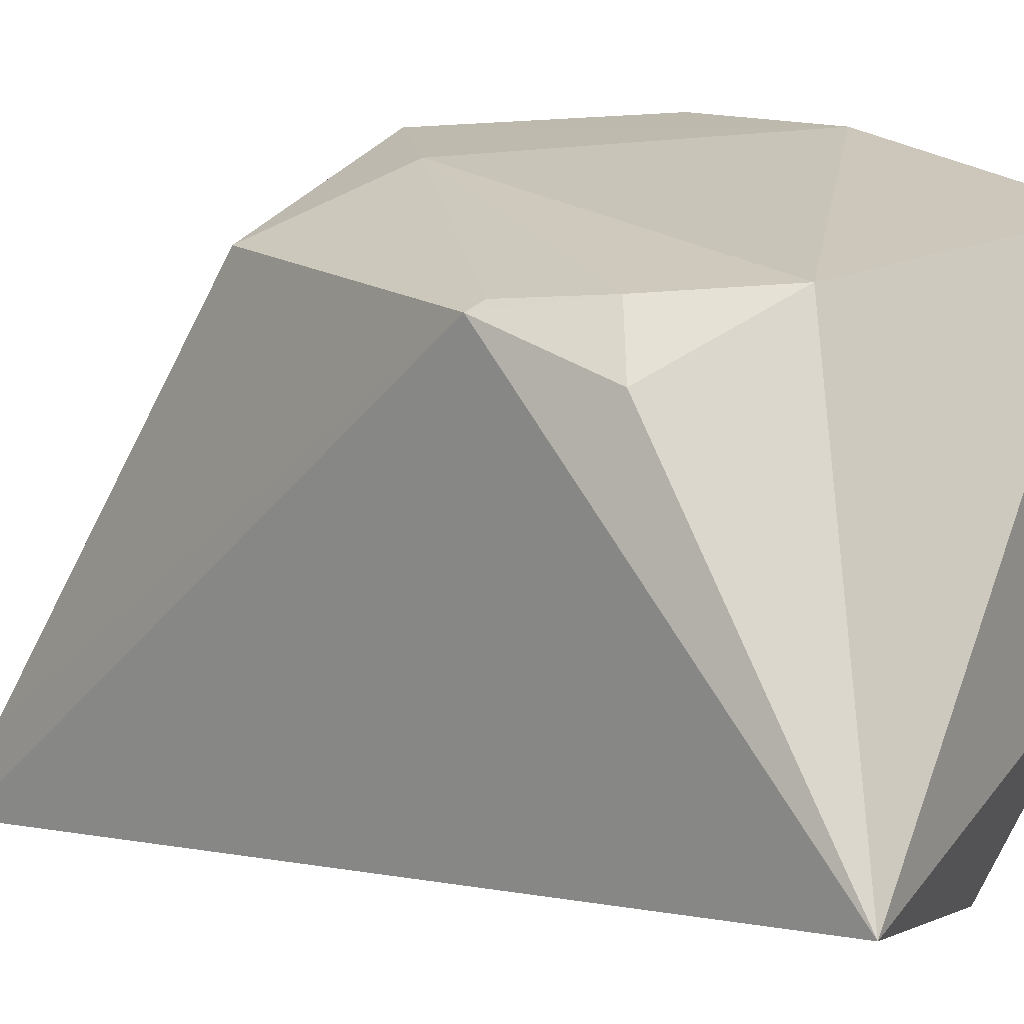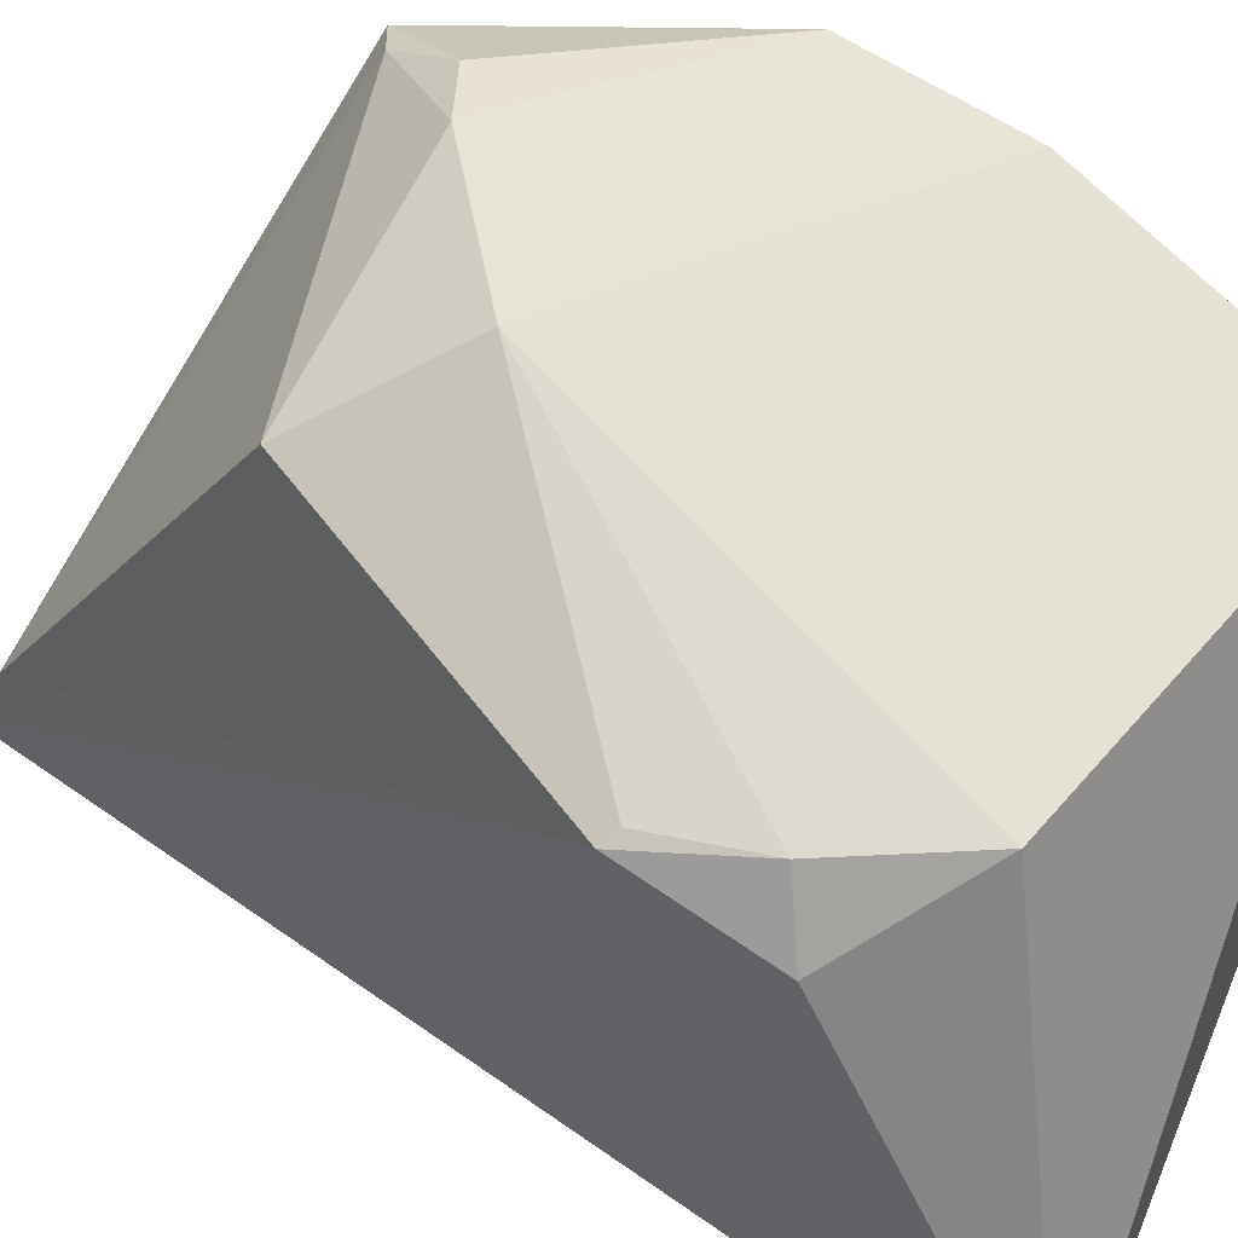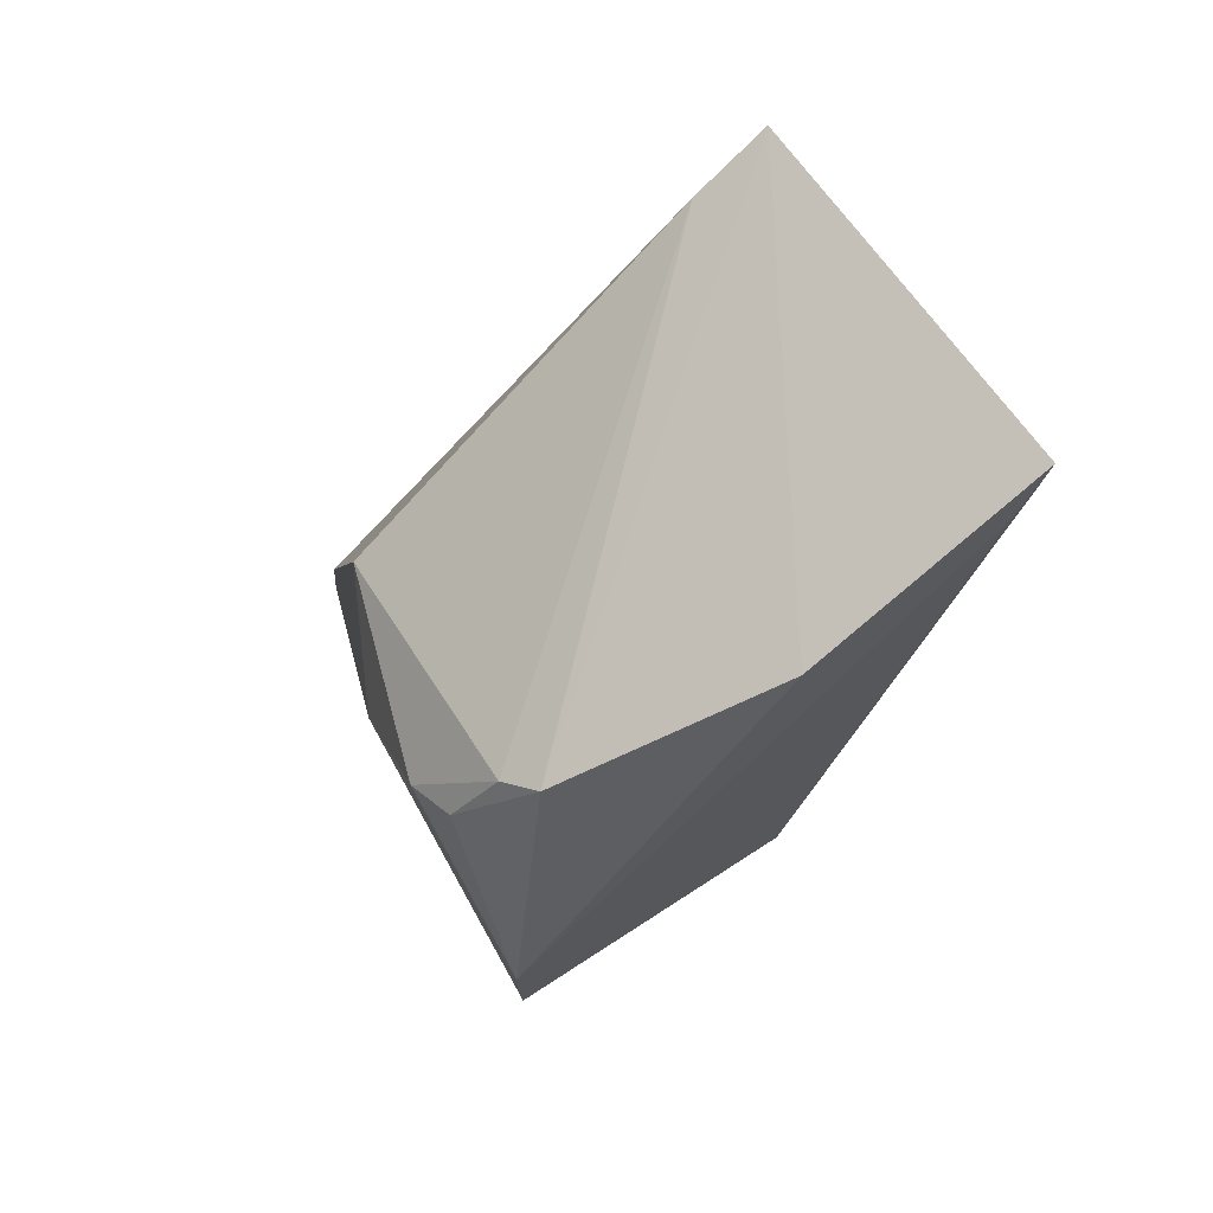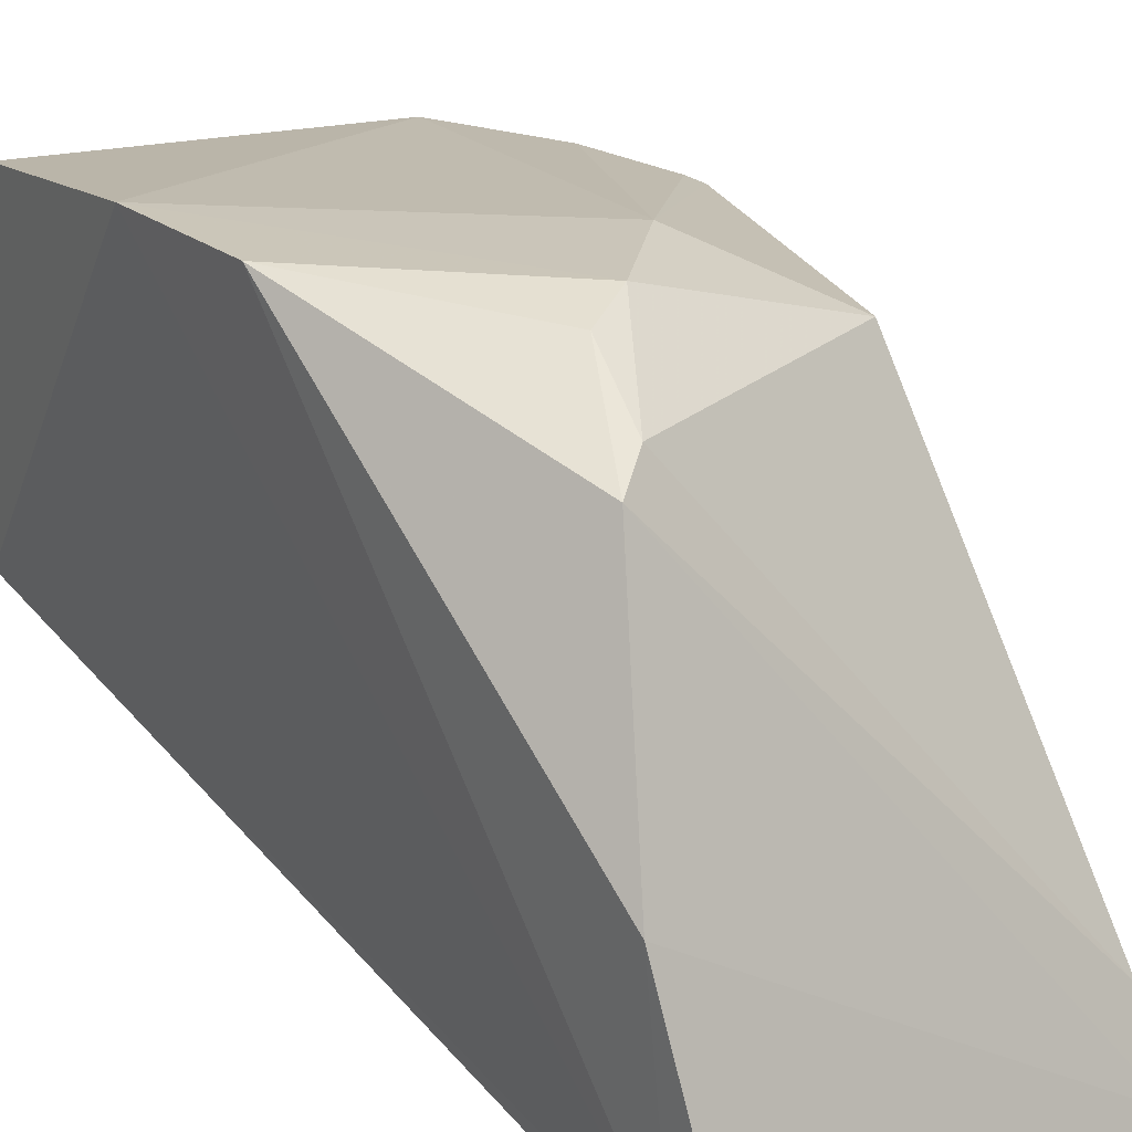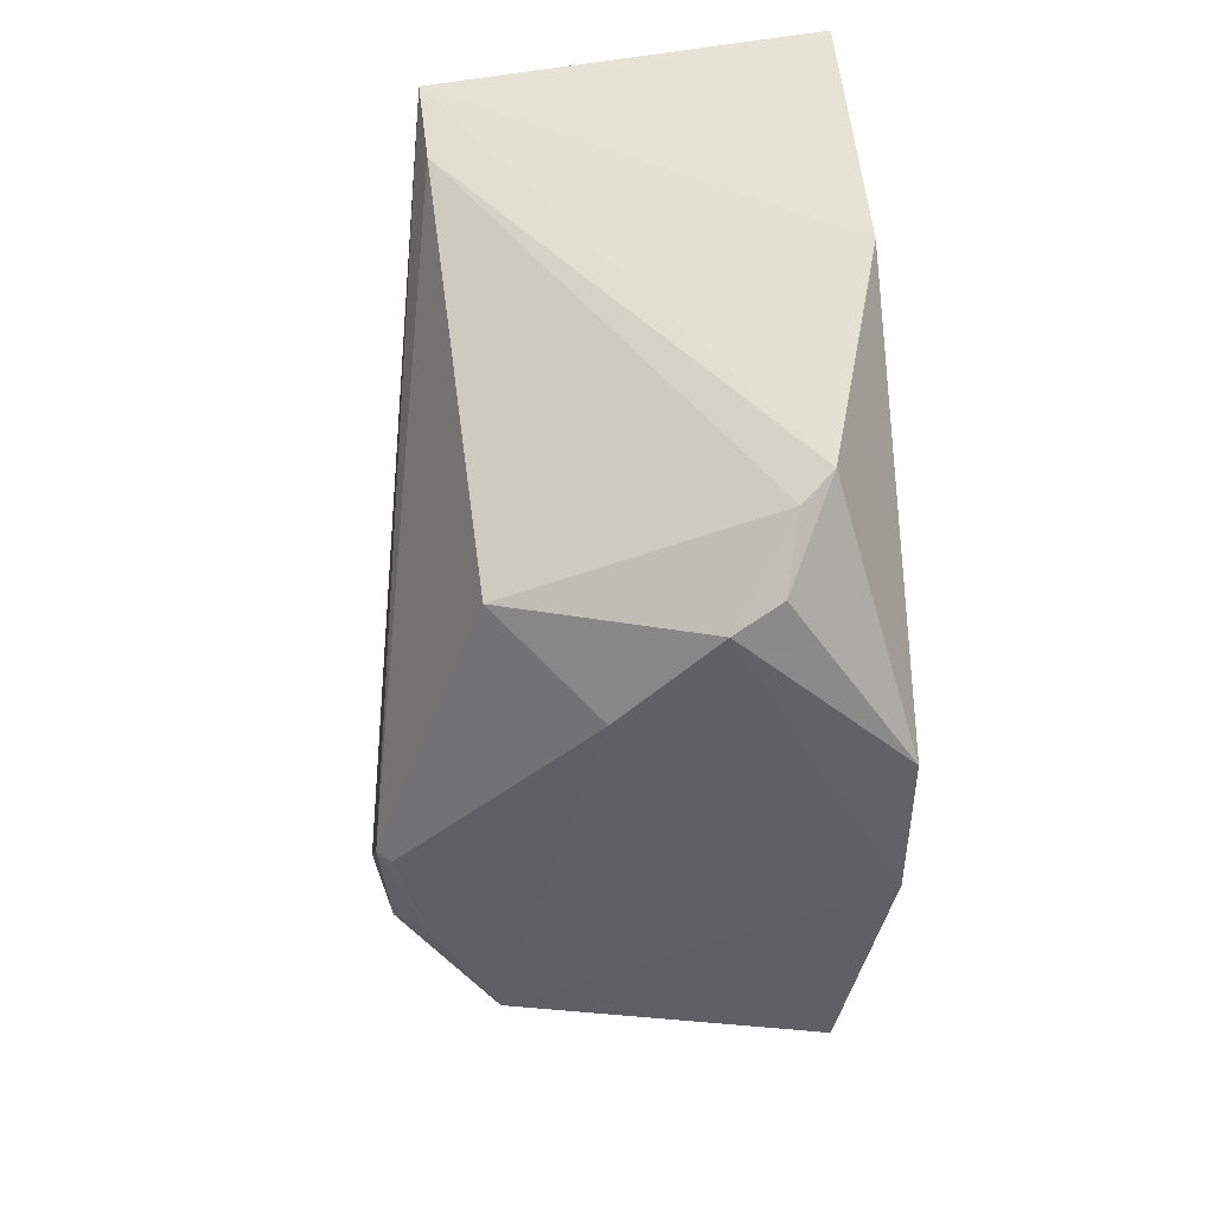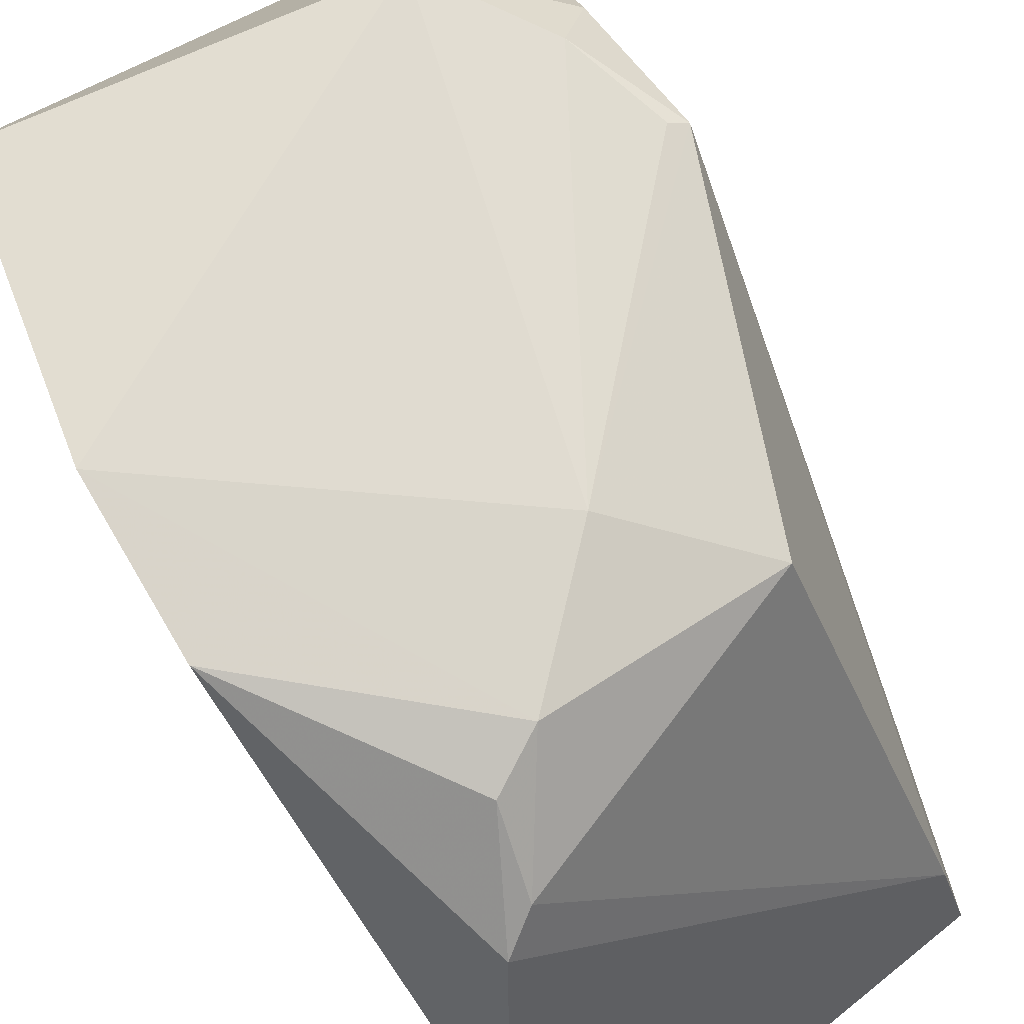
<metadata>
{"format":"obj","ext":"obj","renderer":"f3d","projection":"perspective","resolution":1024,"background":"white","views":[{"elev":11.9,"azim":-52.7,"up":"+Z"},{"elev":57.0,"azim":-56.7,"up":"+Z"},{"elev":71.7,"azim":55.9,"up":"+Y"},{"elev":23.9,"azim":142.5,"up":"+Z"},{"elev":38.2,"azim":-3.5,"up":"+Y"},{"elev":78.2,"azim":148.2,"up":"+Z"}]}
</metadata>
<code>
v 0.003703 0.008847 0.07699
v 0.003491 -0.0006612 0.07678
v 0.001767 0.03698 0.0426
v -0.02291 0.03393 0.04229
v -0.02715 -0.001327 0.07143
v -0.001168 0.02549 0.07157
v 0.001983 0.03259 0.04471
v -0.01356 0.01175 0.07588
v 0.00254 0.03154 0.05802
v -0.009274 -0.01559 0.04425
v -0.0201 -0.01356 0.07291
v -0.007124 0.01816 0.07649
v -0.0202 0.01759 0.07206
v 0.001488 -0.01687 0.05483
v -0.02901 -0.02246 0.0497
v -0.02437 -0.007242 0.07238
v -0.004054 0.01993 0.07574
v -0.02251 0.03183 0.04736
v -0.003189 0.02408 0.07293
v 0.0006057 -0.01627 0.07403
v -0.02621 -0.001746 0.07191
v -0.02656 -0.009033 0.06906
f 7 1 2
f 9 6 1
f 9 3 4
f 9 4 6
f 9 7 3
f 9 1 7
f 10 4 3
f 11 2 8
f 12 8 2
f 12 2 1
f 13 5 8
f 13 8 12
f 14 7 2
f 14 10 3
f 14 3 7
f 15 5 4
f 15 4 10
f 15 10 14
f 16 11 8
f 17 12 1
f 17 1 6
f 18 4 5
f 18 5 13
f 18 6 4
f 19 13 12
f 19 18 13
f 19 6 18
f 19 17 6
f 19 12 17
f 20 14 2
f 20 2 11
f 20 15 14
f 20 11 15
f 21 16 8
f 21 8 5
f 21 5 16
f 22 15 11
f 22 11 16
f 22 16 5
f 22 5 15

</code>
